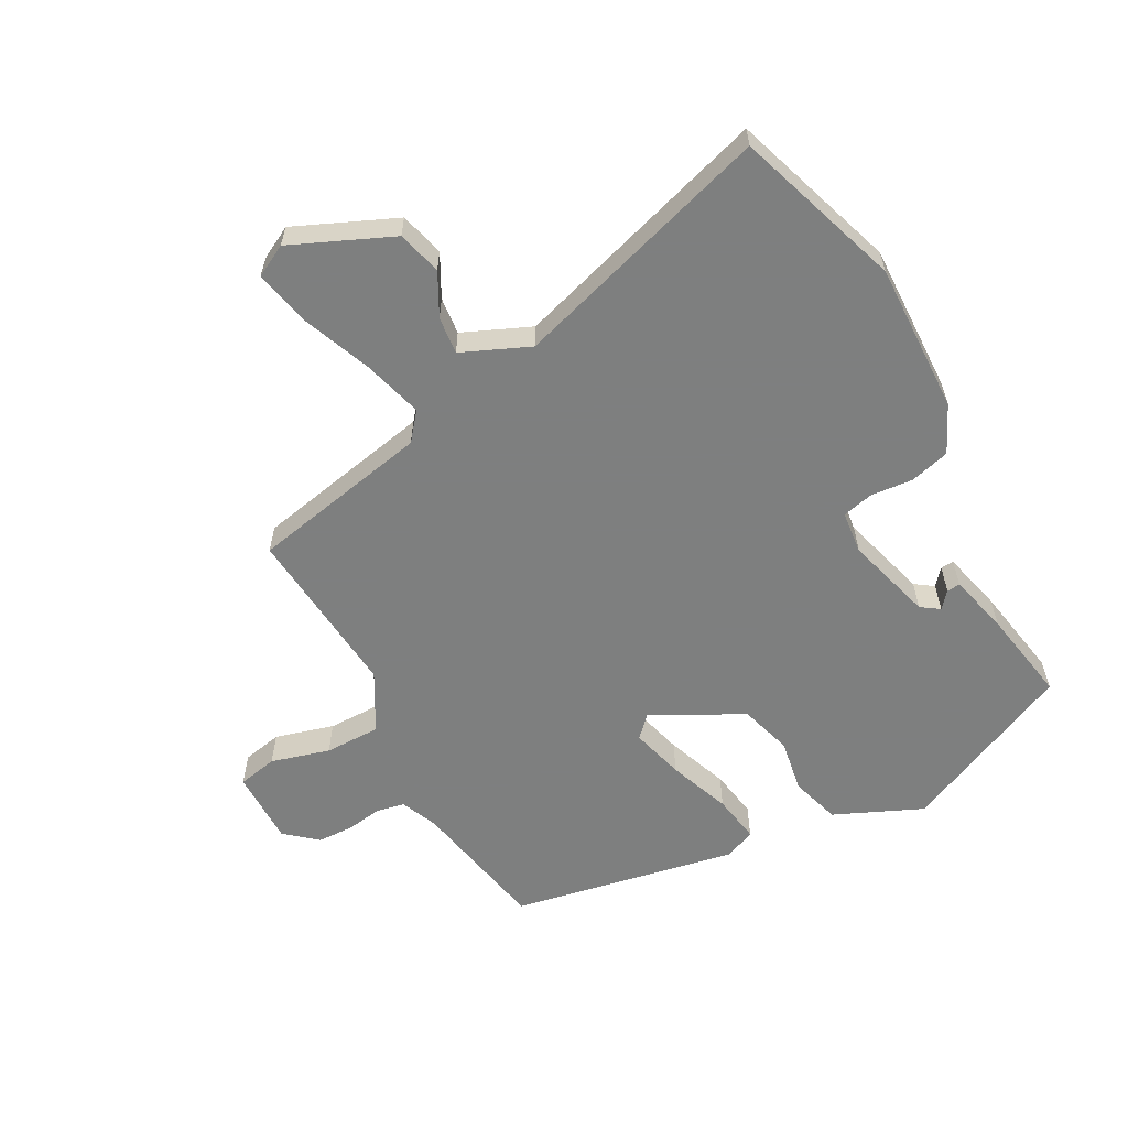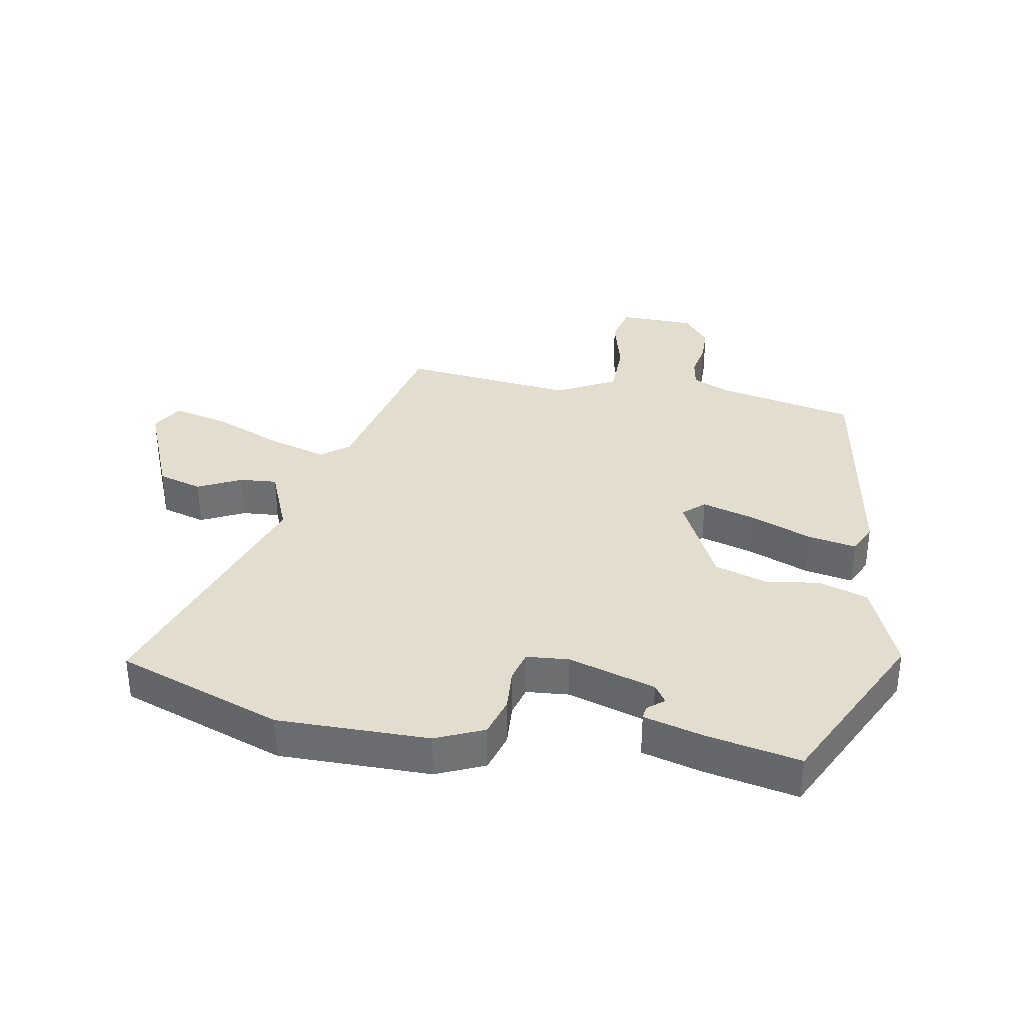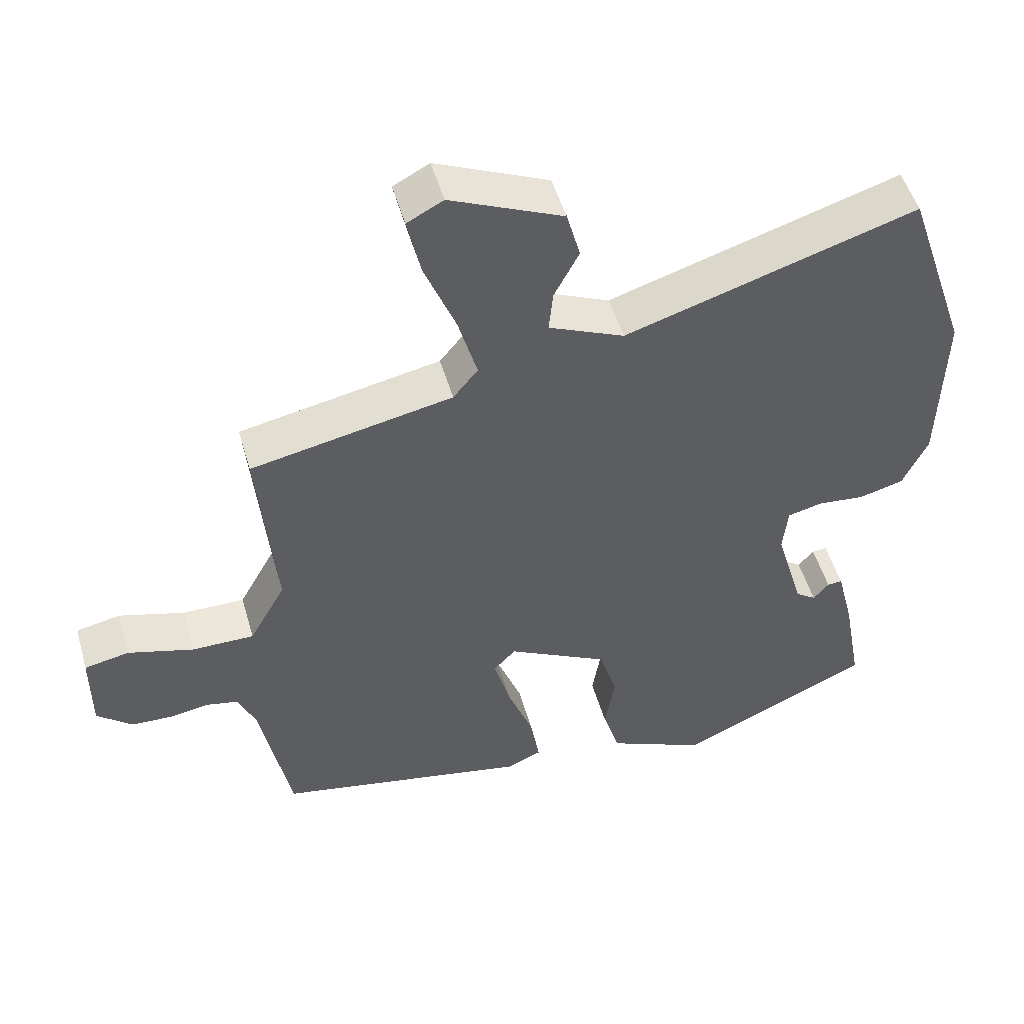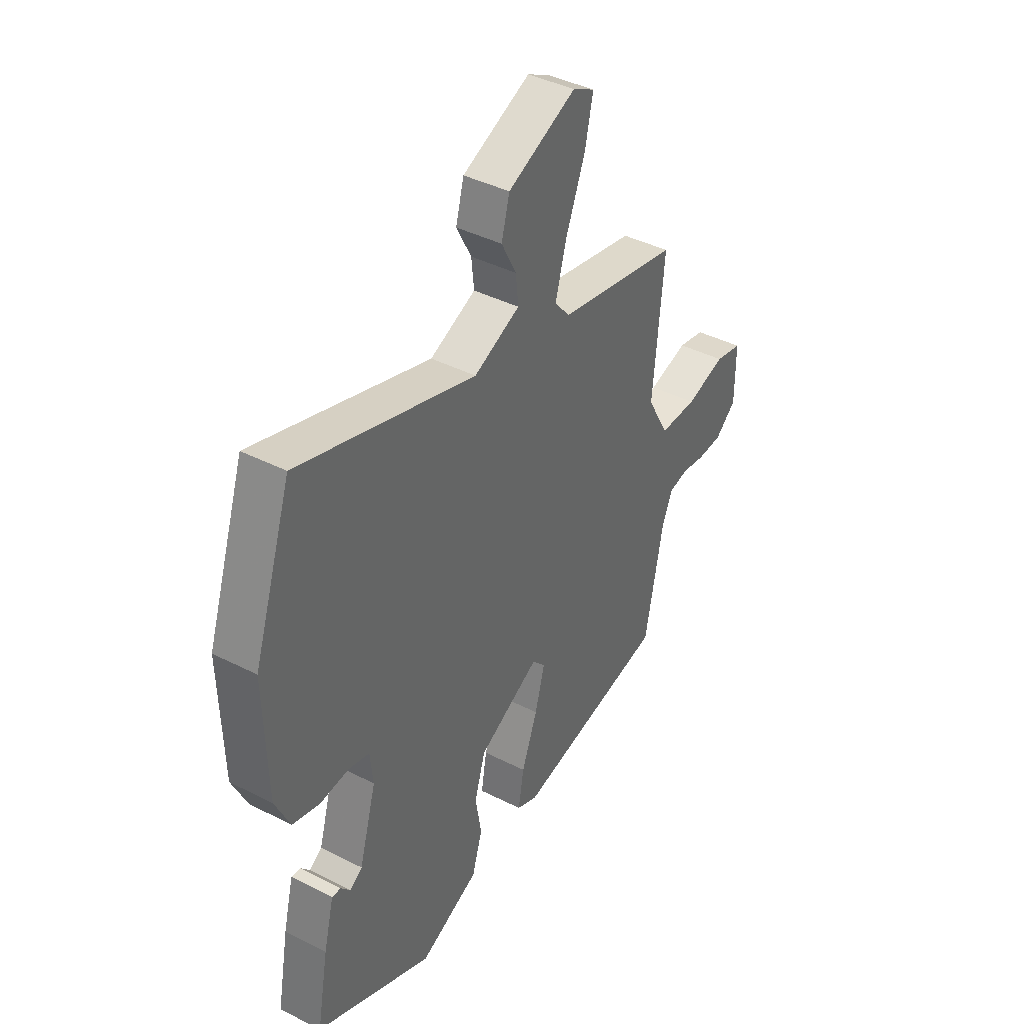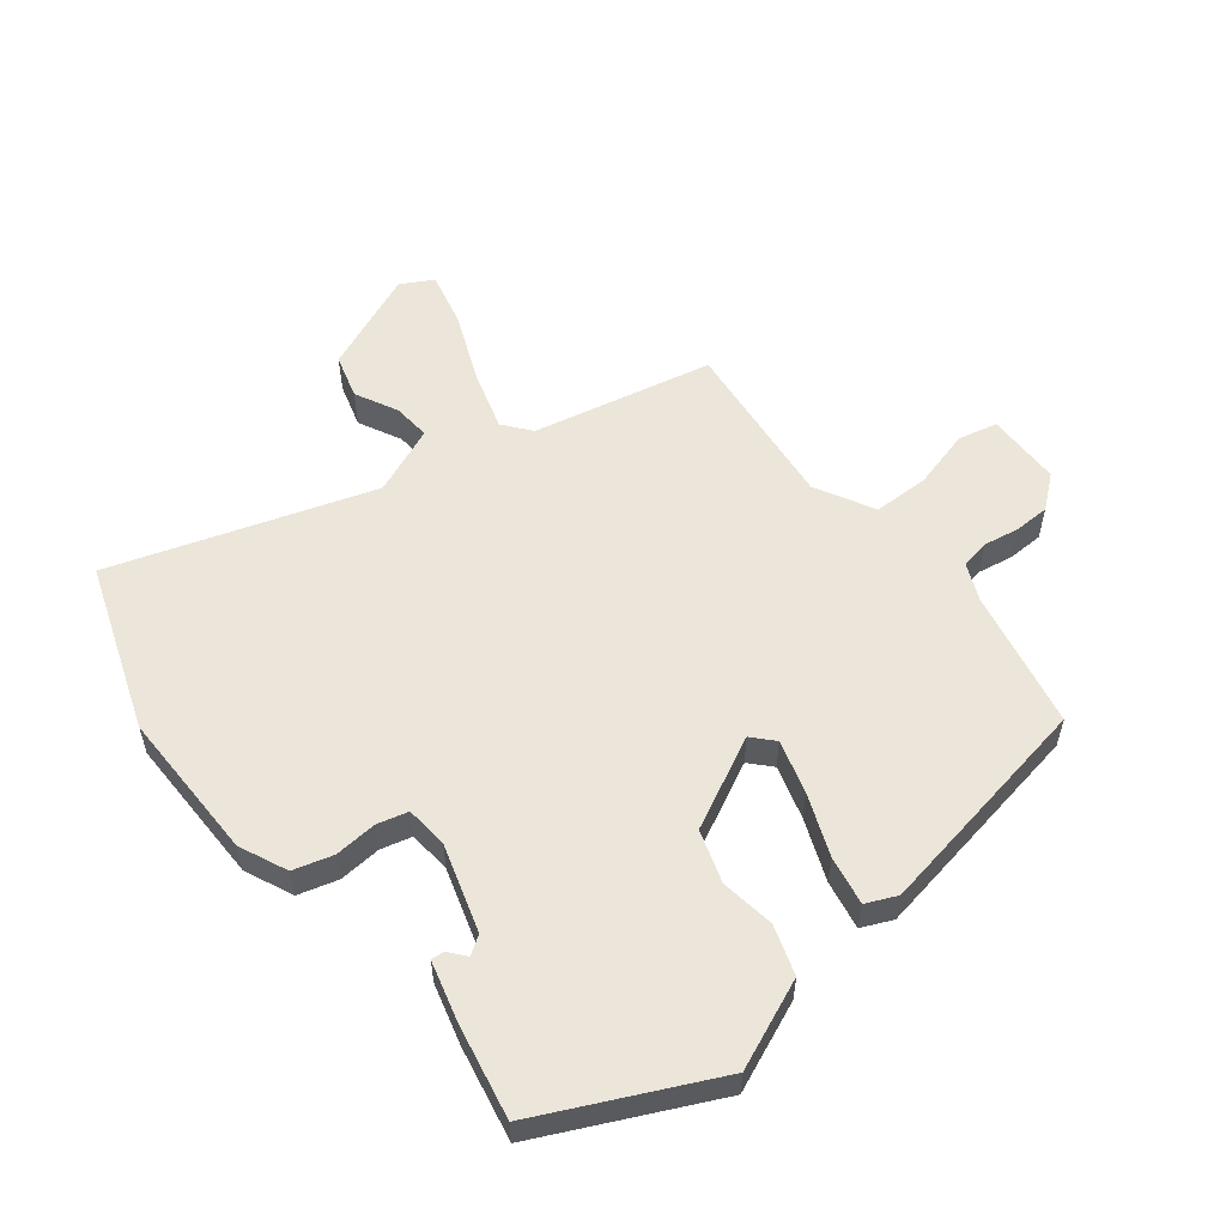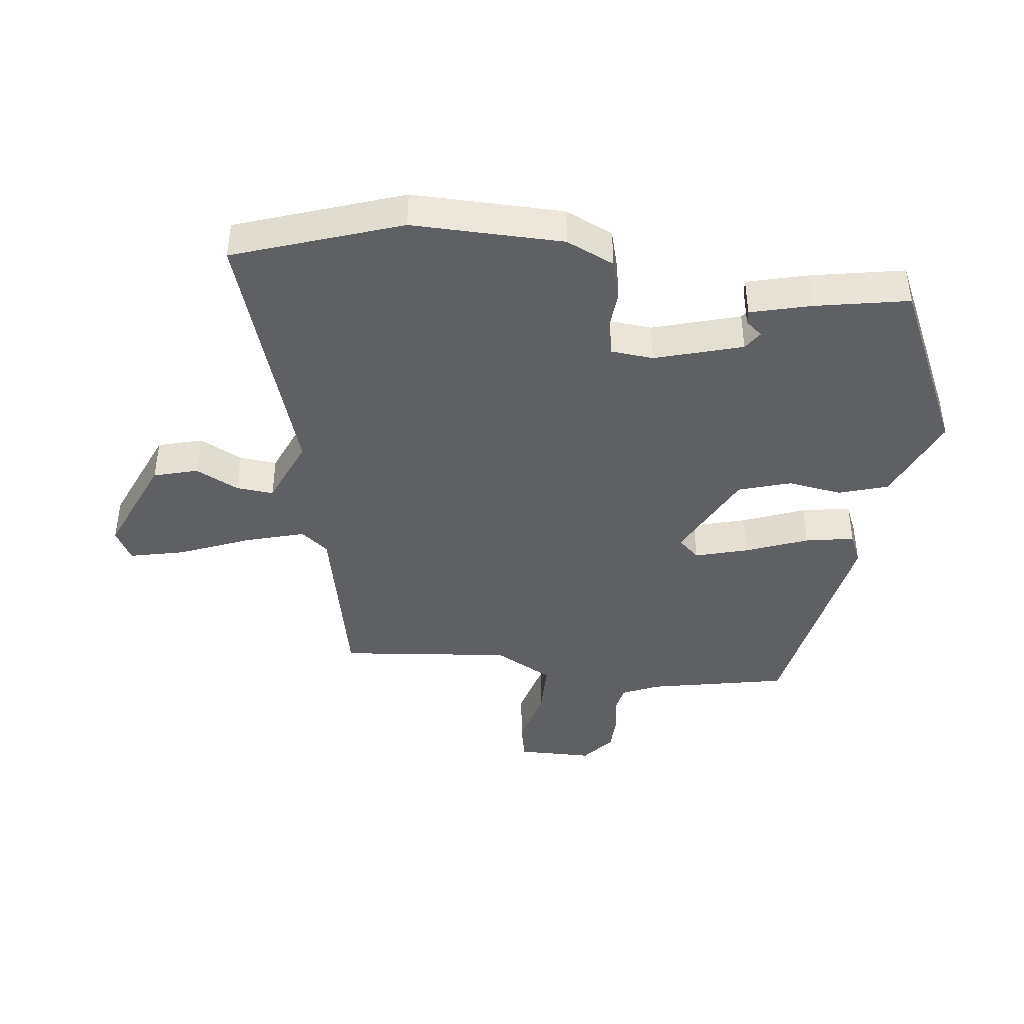
<metadata>
{"format":"obj","ext":"obj","renderer":"f3d","projection":"perspective","resolution":1024,"background":"white","views":[{"elev":-59.6,"azim":28.3,"up":"+Y"},{"elev":34.8,"azim":101.4,"up":"+Y"},{"elev":50.1,"azim":-15.9,"up":"+Z"},{"elev":40.9,"azim":121.9,"up":"+Z"},{"elev":56.0,"azim":142.5,"up":"+Y"},{"elev":-42.1,"azim":83.6,"up":"+Y"}]}
</metadata>
<code>
v 0.481 0.07 -0.409
v 0.208 0.07 -0.535
v 0.069 0.07 -0.474
v 0.045 0.07 -0.396
v 0.059 0.07 -0.311
v 0.034 0.07 -0.228
v -0.109 0.07 -0.154
v -0.14 0.07 -0.187
v -0.117 0.07 -0.271
v -0.08 0.07 -0.369
v -0.067 0.07 -0.446
v -0.116 0.07 -0.467
v -0.474 0.07 -0.399
v -0.517 0.07 -0.179
v -0.542 0.07 -0.121
v -0.587 0.07 -0.112
v -0.643 0.07 -0.121
v -0.7 0.07 -0.119
v -0.75 0.07 -0.077
v -0.75 0.07 0.042
v -0.687 0.07 0.055
v -0.594 0.07 0.029
v -0.506 0.07 0.029
v -0.455 0.07 0.121
v -0.48 0.07 0.393
v -0.195 0.07 0.451
v -0.16 0.07 0.494
v -0.187 0.07 0.589
v -0.231 0.07 0.699
v -0.25 0.07 0.786
v -0.199 0.07 0.813
v -0.04 0.07 0.744
v -0.021 0.07 0.674
v -0.056 0.07 0.607
v -0.062 0.07 0.548
v 0.045 0.07 0.502
v 0.456 0.07 0.63
v 0.545 0.07 0.367
v 0.539 0.07 0.129
v 0.504 0.07 0.054
v 0.441 0.07 0.037
v 0.374 0.07 0.043
v 0.325 0.07 0.031
v 0.318 0.07 -0.036
v 0.358 0.07 -0.174
v 0.387 0.07 -0.194
v 0.409 0.07 -0.168
v 0.43 0.07 -0.166
v 0.454 0.07 -0.261
v 0.481 0 -0.409
v 0.208 0 -0.535
v 0.069 0 -0.474
v 0.045 0 -0.396
v 0.059 0 -0.311
v 0.034 0 -0.228
v -0.109 0 -0.154
v -0.14 0 -0.187
v -0.117 0 -0.271
v -0.08 0 -0.369
v -0.067 0 -0.446
v -0.116 0 -0.467
v -0.474 0 -0.399
v -0.517 0 -0.179
v -0.542 0 -0.121
v -0.587 0 -0.112
v -0.643 0 -0.121
v -0.7 0 -0.119
v -0.75 0 -0.077
v -0.75 0 0.042
v -0.687 0 0.055
v -0.594 0 0.029
v -0.506 0 0.029
v -0.455 0 0.121
v -0.48 0 0.393
v -0.195 0 0.451
v -0.16 0 0.494
v -0.187 0 0.589
v -0.231 0 0.699
v -0.25 0 0.786
v -0.199 0 0.813
v -0.04 0 0.744
v -0.021 0 0.674
v -0.056 0 0.607
v -0.062 0 0.548
v 0.045 0 0.502
v 0.456 0 0.63
v 0.545 0 0.367
v 0.539 0 0.129
v 0.504 0 0.054
v 0.441 0 0.037
v 0.374 0 0.043
v 0.325 0 0.031
v 0.318 0 -0.036
v 0.358 0 -0.174
v 0.387 0 -0.194
v 0.409 0 -0.168
v 0.43 0 -0.166
v 0.454 0 -0.261
f 46 47 48 49
f 45 46 49 1
f 39 40 41 42
f 39 42 43
f 36 37 38 39
f 35 36 39 43
f 31 32 33 34
f 31 34 35
f 28 29 30 31
f 27 28 31 35
f 26 27 35 43
f 24 25 26 43
f 19 20 21 22
f 19 22 23
f 16 17 18 19
f 15 16 19 23
f 14 15 23 24
f 9 10 11 12
f 8 9 12 13
f 7 8 13 14
f 2 3 4 5
f 45 1 2 5
f 44 45 5 6
f 7 14 24 43
f 6 7 43 44
f 98 97 96 95
f 50 98 95 94
f 91 90 89 88
f 92 91 88
f 88 87 86 85
f 92 88 85 84
f 83 82 81 80
f 84 83 80
f 80 79 78 77
f 84 80 77 76
f 92 84 76 75
f 92 75 74 73
f 71 70 69 68
f 72 71 68
f 68 67 66 65
f 72 68 65 64
f 73 72 64 63
f 61 60 59 58
f 62 61 58 57
f 63 62 57 56
f 54 53 52 51
f 54 51 50 94
f 55 54 94 93
f 92 73 63 56
f 93 92 56 55
f 1 50 51 2
f 2 51 52 3
f 3 52 53 4
f 4 53 54 5
f 5 54 55 6
f 6 55 56 7
f 7 56 57 8
f 8 57 58 9
f 9 58 59 10
f 10 59 60 11
f 11 60 61 12
f 12 61 62 13
f 13 62 63 14
f 14 63 64 15
f 15 64 65 16
f 16 65 66 17
f 17 66 67 18
f 18 67 68 19
f 19 68 69 20
f 20 69 70 21
f 21 70 71 22
f 22 71 72 23
f 23 72 73 24
f 24 73 74 25
f 25 74 75 26
f 26 75 76 27
f 27 76 77 28
f 28 77 78 29
f 29 78 79 30
f 30 79 80 31
f 31 80 81 32
f 32 81 82 33
f 33 82 83 34
f 34 83 84 35
f 35 84 85 36
f 36 85 86 37
f 37 86 87 38
f 38 87 88 39
f 39 88 89 40
f 40 89 90 41
f 41 90 91 42
f 42 91 92 43
f 43 92 93 44
f 44 93 94 45
f 45 94 95 46
f 46 95 96 47
f 47 96 97 48
f 48 97 98 49
f 49 98 50 1

</code>
